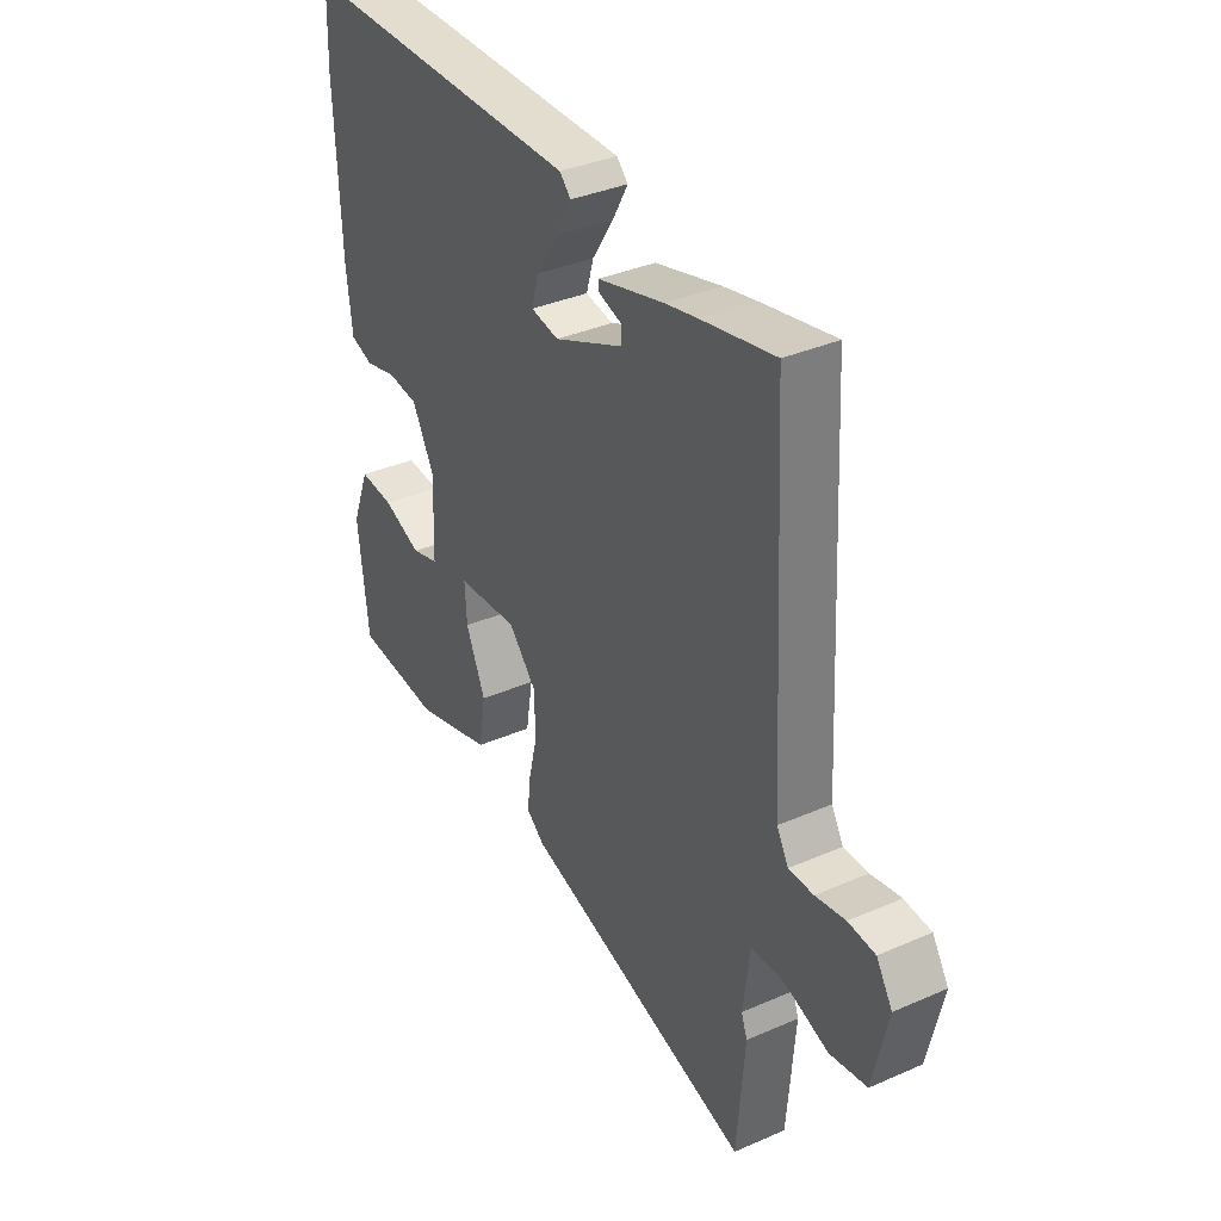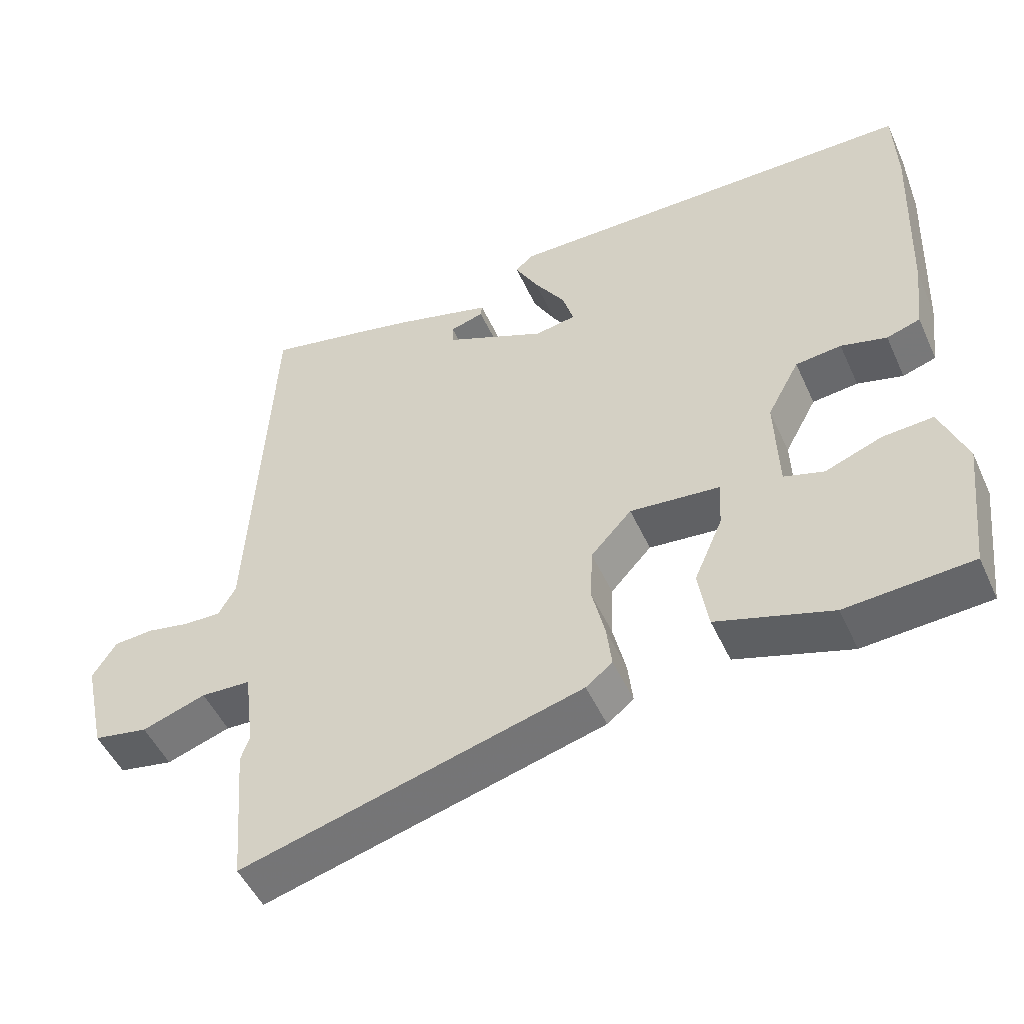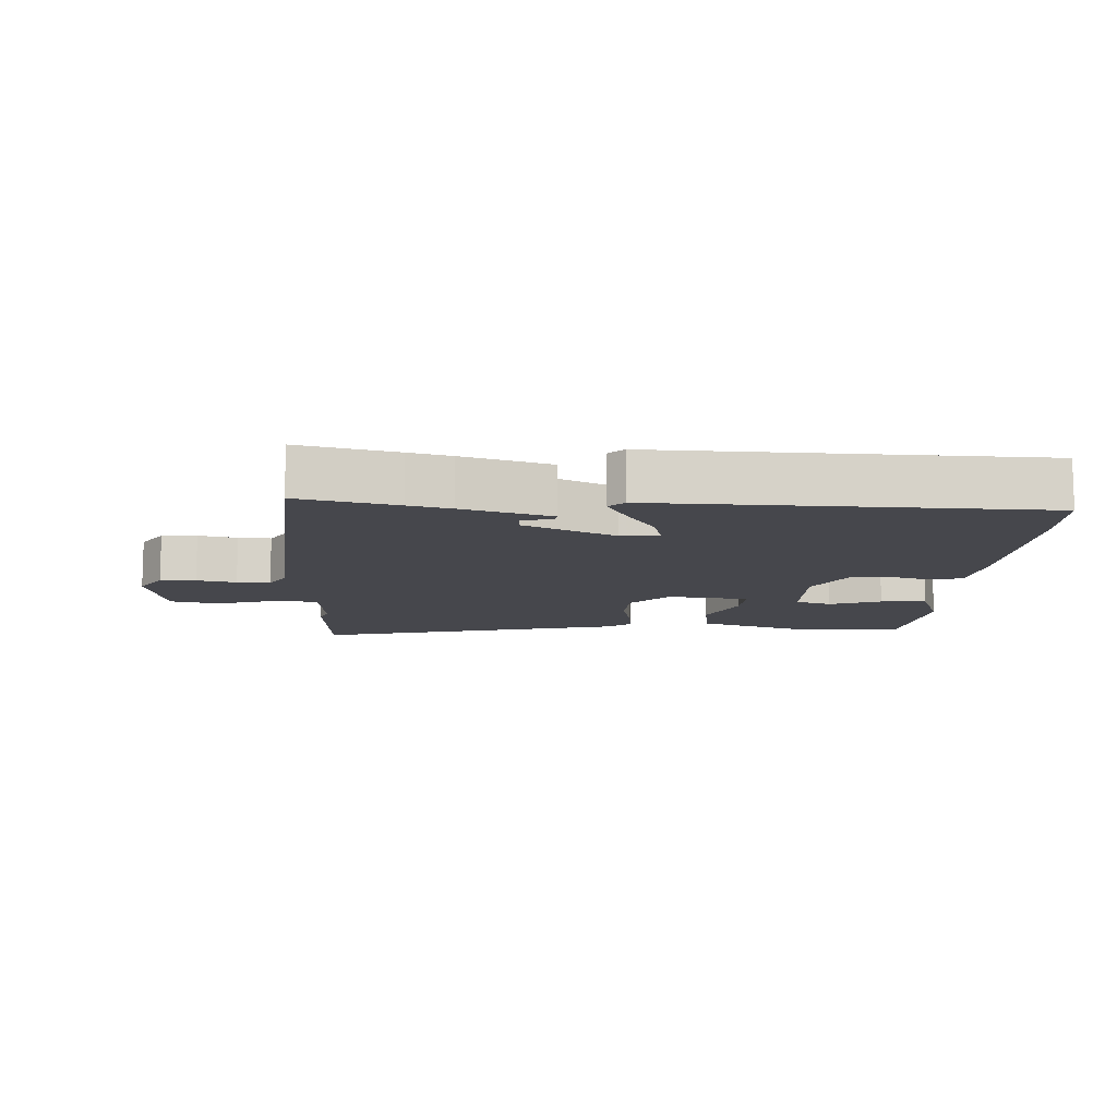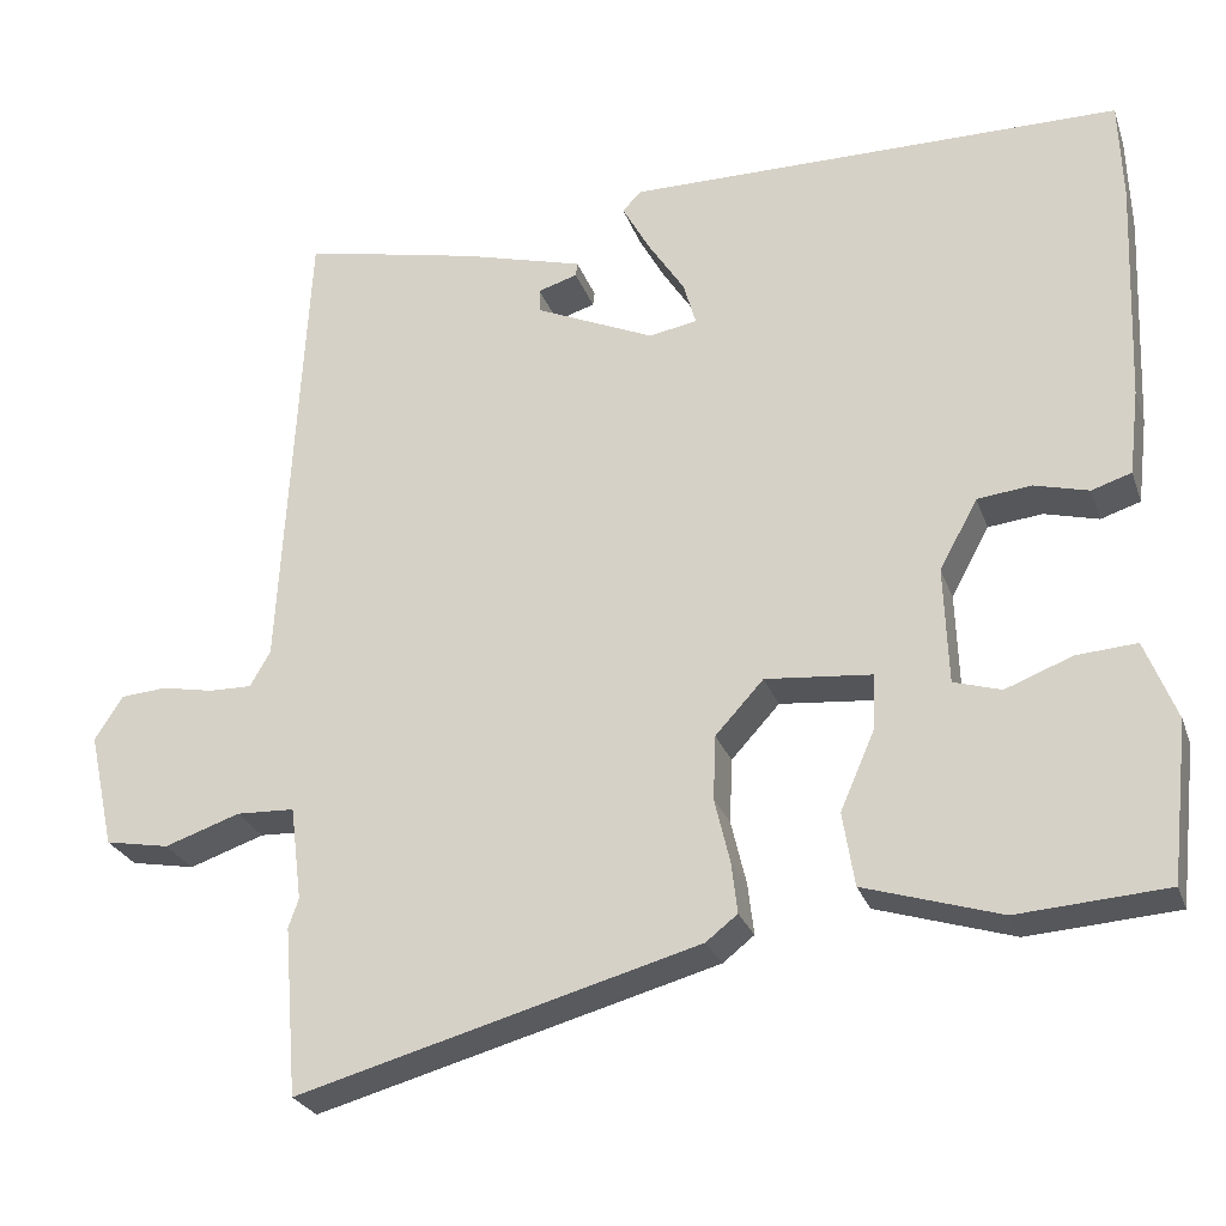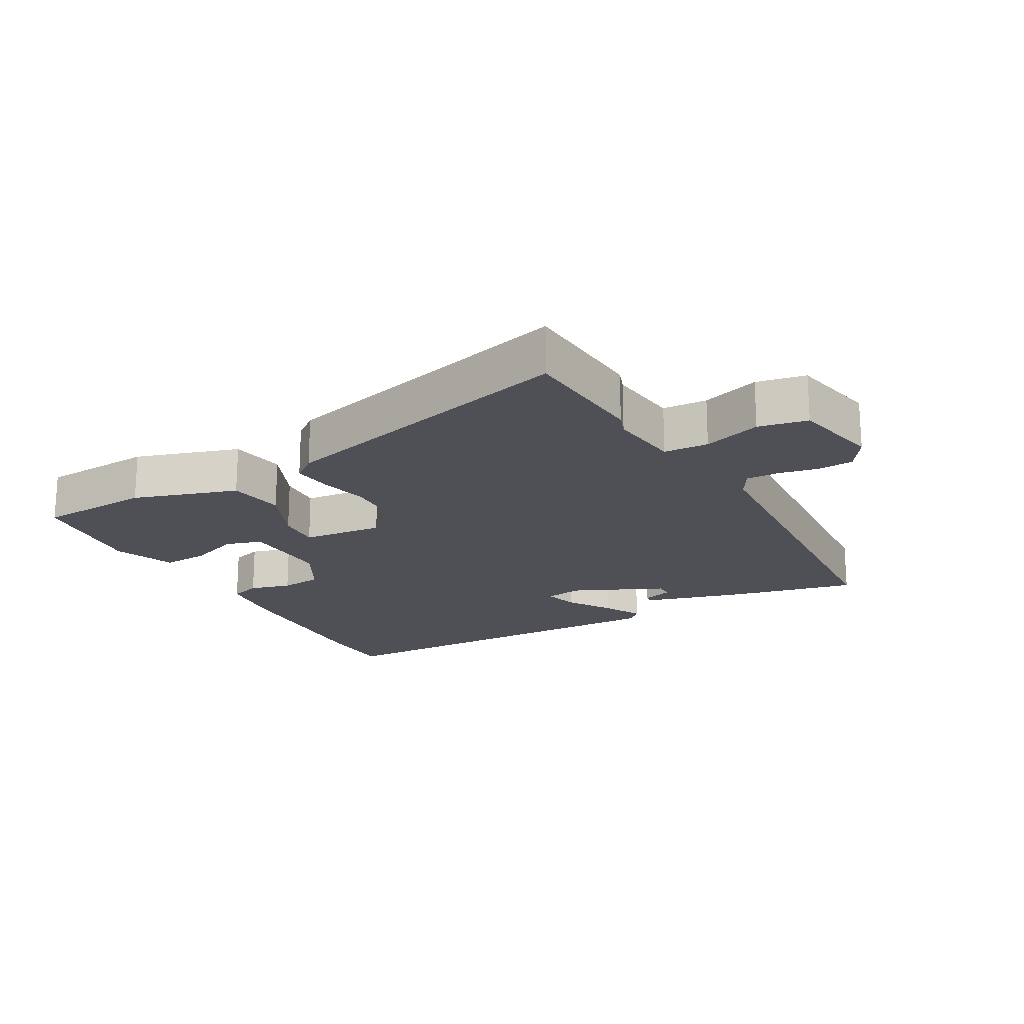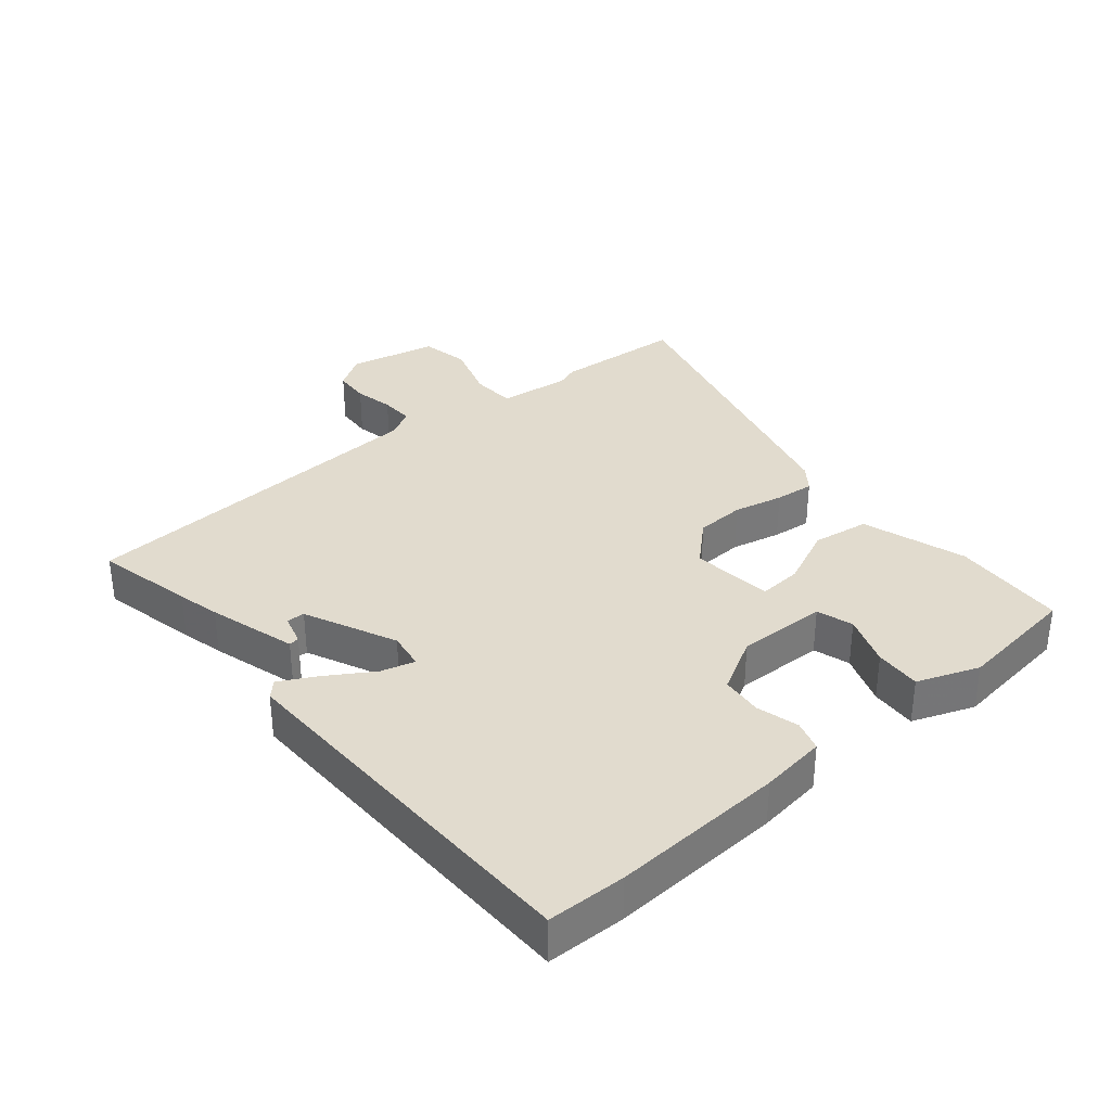
<metadata>
{"format":"obj","ext":"obj","renderer":"f3d","projection":"perspective","resolution":1024,"background":"white","views":[{"elev":36.0,"azim":-119.8,"up":"+Z"},{"elev":-49.9,"azim":24.0,"up":"+Z"},{"elev":-11.0,"azim":-4.1,"up":"+Y"},{"elev":-26.4,"azim":17.3,"up":"+Z"},{"elev":-19.4,"azim":-151.2,"up":"+Y"},{"elev":33.9,"azim":49.4,"up":"+Y"}]}
</metadata>
<code>
v -0.491 0.07 -0.608
v -0.507 0.07 -0.409
v -0.495 0.07 -0.375
v -0.509 0.07 -0.264
v -0.578 0.07 -0.261
v -0.667 0.07 -0.291
v -0.743 0.07 -0.277
v -0.773 0.07 -0.141
v -0.74 0.07 -0.089
v -0.685 0.07 -0.085
v -0.624 0.07 -0.097
v -0.573 0.07 -0.098
v -0.549 0.07 -0.056
v -0.519 0.07 0.504
v -0.368 0.07 0.472
v -0.303 0.07 0.457
v -0.167 0.07 0.419
v -0.169 0.07 0.403
v -0.216 0.07 0.389
v -0.215 0.07 0.361
v -0.074 0.07 0.298
v -0.017 0.07 0.308
v -0.032 0.07 0.36
v -0.076 0.07 0.428
v -0.108 0.07 0.486
v -0.085 0.07 0.509
v 0.5 0.07 0.504
v 0.504 0.07 0.384
v 0.493 0.07 0.118
v 0.481 0.07 0.017
v 0.434 0.07 0.002
v 0.37 0.07 0.019
v 0.306 0.07 0.012
v 0.261 0.07 -0.071
v 0.266 0.07 -0.209
v 0.322 0.07 -0.226
v 0.401 0.07 -0.196
v 0.472 0.07 -0.191
v 0.509 0.07 -0.285
v 0.488 0.07 -0.472
v 0.312 0.07 -0.484
v 0.151 0.07 -0.434
v 0.137 0.07 -0.347
v 0.177 0.07 -0.255
v 0.181 0.07 -0.188
v 0.055 0.07 -0.176
v -0.002 0.07 -0.238
v -0.005 0.07 -0.314
v 0.013 0.07 -0.39
v 0.02 0.07 -0.45
v -0.017 0.07 -0.479
v -0.491 0 -0.608
v -0.507 0 -0.409
v -0.495 0 -0.375
v -0.509 0 -0.264
v -0.578 0 -0.261
v -0.667 0 -0.291
v -0.743 0 -0.277
v -0.773 0 -0.141
v -0.74 0 -0.089
v -0.685 0 -0.085
v -0.624 0 -0.097
v -0.573 0 -0.098
v -0.549 0 -0.056
v -0.519 0 0.504
v -0.368 0 0.472
v -0.303 0 0.457
v -0.167 0 0.419
v -0.169 0 0.403
v -0.216 0 0.389
v -0.215 0 0.361
v -0.074 0 0.298
v -0.017 0 0.308
v -0.032 0 0.36
v -0.076 0 0.428
v -0.108 0 0.486
v -0.085 0 0.509
v 0.5 0 0.504
v 0.504 0 0.384
v 0.493 0 0.118
v 0.481 0 0.017
v 0.434 0 0.002
v 0.37 0 0.019
v 0.306 0 0.012
v 0.261 0 -0.071
v 0.266 0 -0.209
v 0.322 0 -0.226
v 0.401 0 -0.196
v 0.472 0 -0.191
v 0.509 0 -0.285
v 0.488 0 -0.472
v 0.312 0 -0.484
v 0.151 0 -0.434
v 0.137 0 -0.347
v 0.177 0 -0.255
v 0.181 0 -0.188
v 0.055 0 -0.176
v -0.002 0 -0.238
v -0.005 0 -0.314
v 0.013 0 -0.39
v 0.02 0 -0.45
v -0.017 0 -0.479
f 48 49 50 51
f 47 48 51 1
f 46 47 1 2
f 41 42 43 44
f 41 44 45
f 40 41 45
f 39 40 45
f 36 37 38 39
f 35 36 39 45
f 34 35 45
f 33 34 45 46
f 29 30 31 32
f 29 32 33
f 28 29 33
f 23 24 25 26
f 23 26 27 28
f 16 17 18 19
f 16 19 20
f 13 14 15 16
f 13 16 20
f 12 13 20 21
f 8 9 10 11
f 8 11 12
f 5 6 7 8
f 4 5 8 12
f 33 46 2 3
f 22 23 28 33
f 22 33 3 4
f 4 12 21 22
f 102 101 100 99
f 52 102 99 98
f 53 52 98 97
f 95 94 93 92
f 96 95 92
f 96 92 91
f 96 91 90
f 90 89 88 87
f 96 90 87 86
f 96 86 85
f 97 96 85 84
f 83 82 81 80
f 84 83 80
f 84 80 79
f 77 76 75 74
f 79 78 77 74
f 70 69 68 67
f 71 70 67
f 67 66 65 64
f 71 67 64
f 72 71 64 63
f 62 61 60 59
f 63 62 59
f 59 58 57 56
f 63 59 56 55
f 54 53 97 84
f 84 79 74 73
f 55 54 84 73
f 73 72 63 55
f 1 52 53 2
f 2 53 54 3
f 3 54 55 4
f 4 55 56 5
f 5 56 57 6
f 6 57 58 7
f 7 58 59 8
f 8 59 60 9
f 9 60 61 10
f 10 61 62 11
f 11 62 63 12
f 12 63 64 13
f 13 64 65 14
f 14 65 66 15
f 15 66 67 16
f 16 67 68 17
f 17 68 69 18
f 18 69 70 19
f 19 70 71 20
f 20 71 72 21
f 21 72 73 22
f 22 73 74 23
f 23 74 75 24
f 24 75 76 25
f 25 76 77 26
f 26 77 78 27
f 27 78 79 28
f 28 79 80 29
f 29 80 81 30
f 30 81 82 31
f 31 82 83 32
f 32 83 84 33
f 33 84 85 34
f 34 85 86 35
f 35 86 87 36
f 36 87 88 37
f 37 88 89 38
f 38 89 90 39
f 39 90 91 40
f 40 91 92 41
f 41 92 93 42
f 42 93 94 43
f 43 94 95 44
f 44 95 96 45
f 45 96 97 46
f 46 97 98 47
f 47 98 99 48
f 48 99 100 49
f 49 100 101 50
f 50 101 102 51
f 51 102 52 1

</code>
